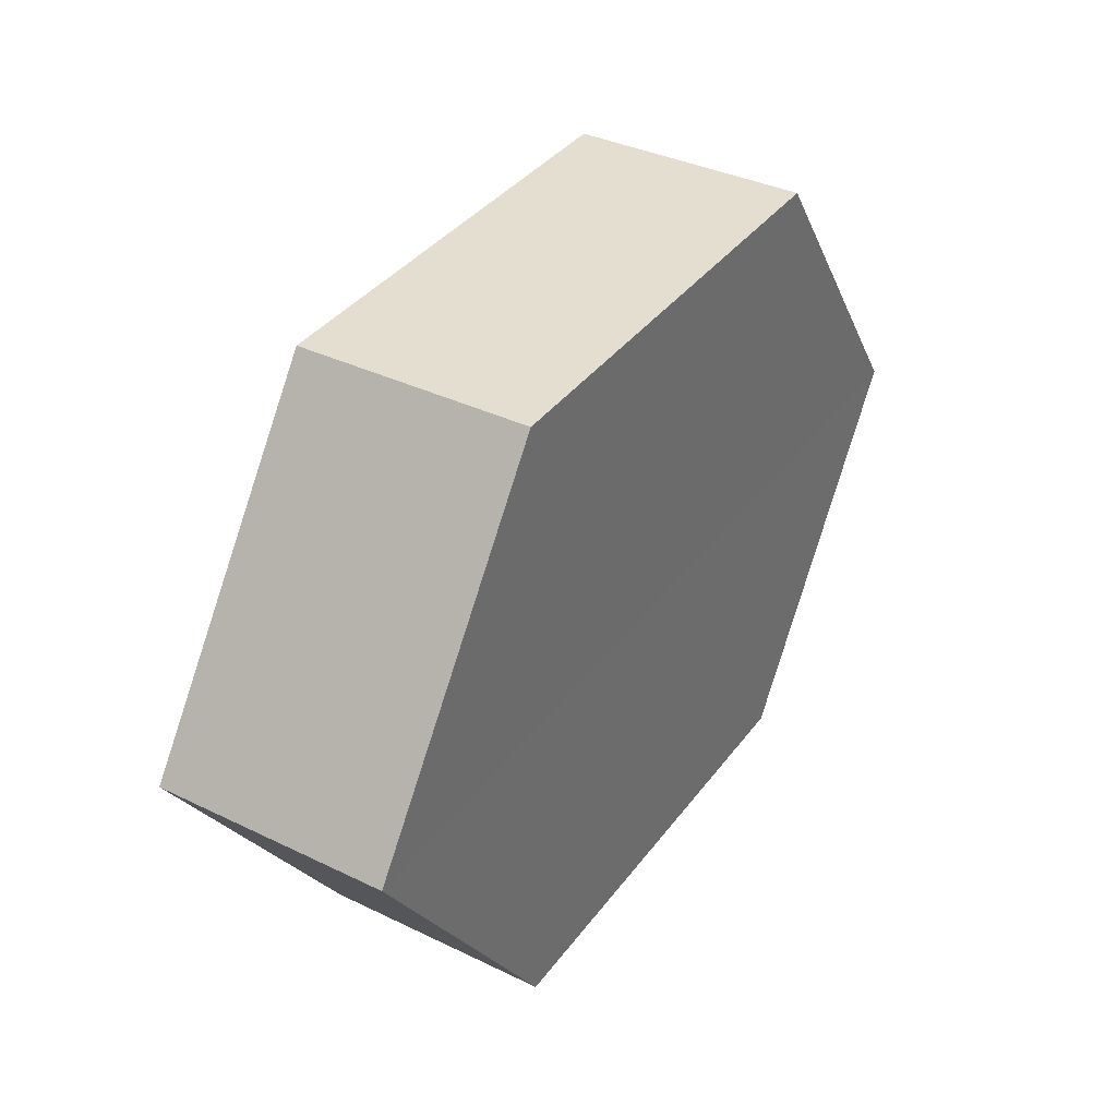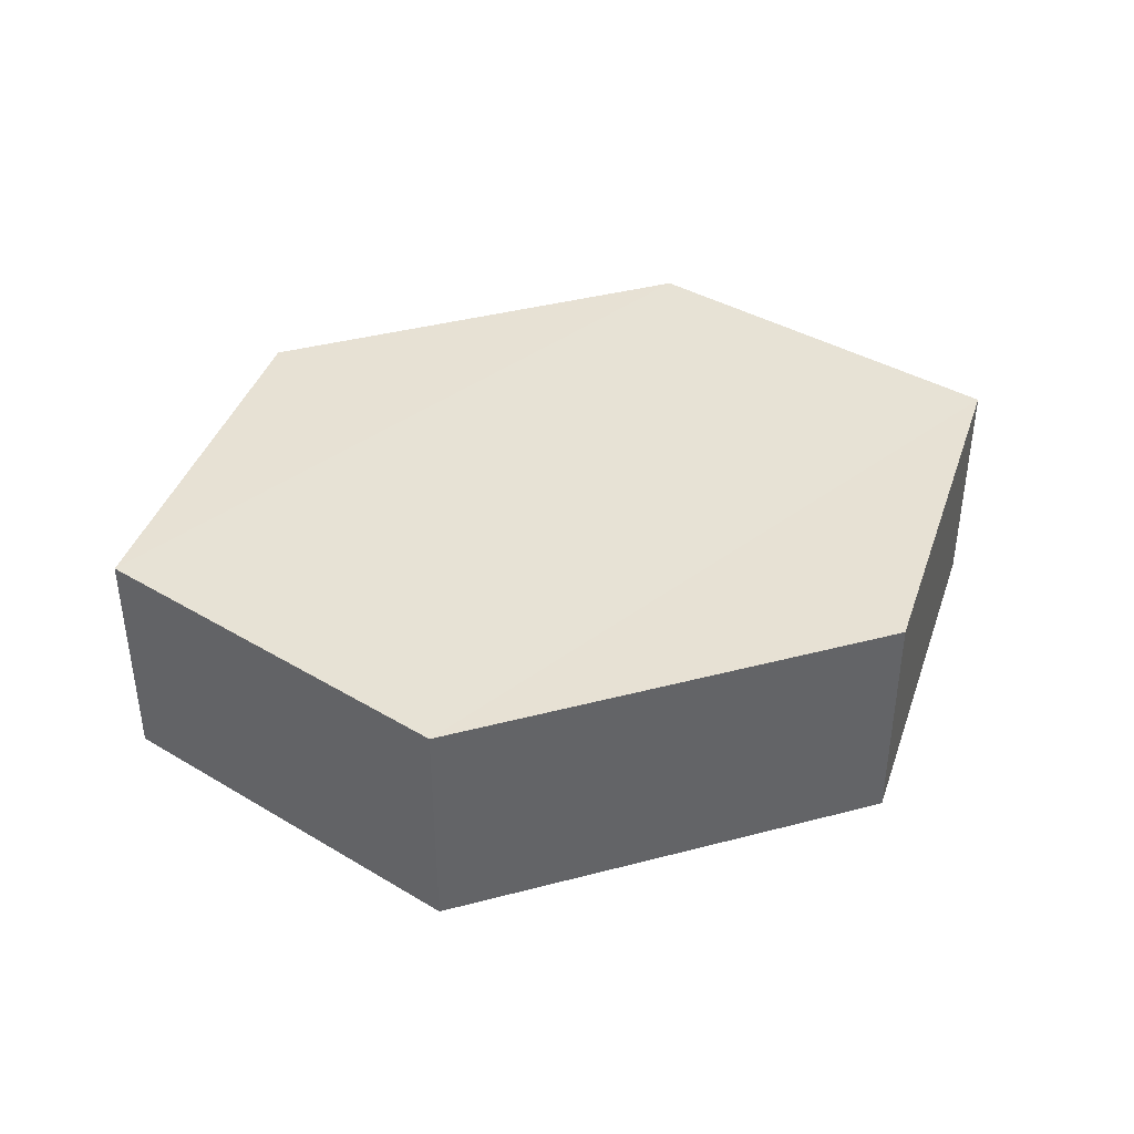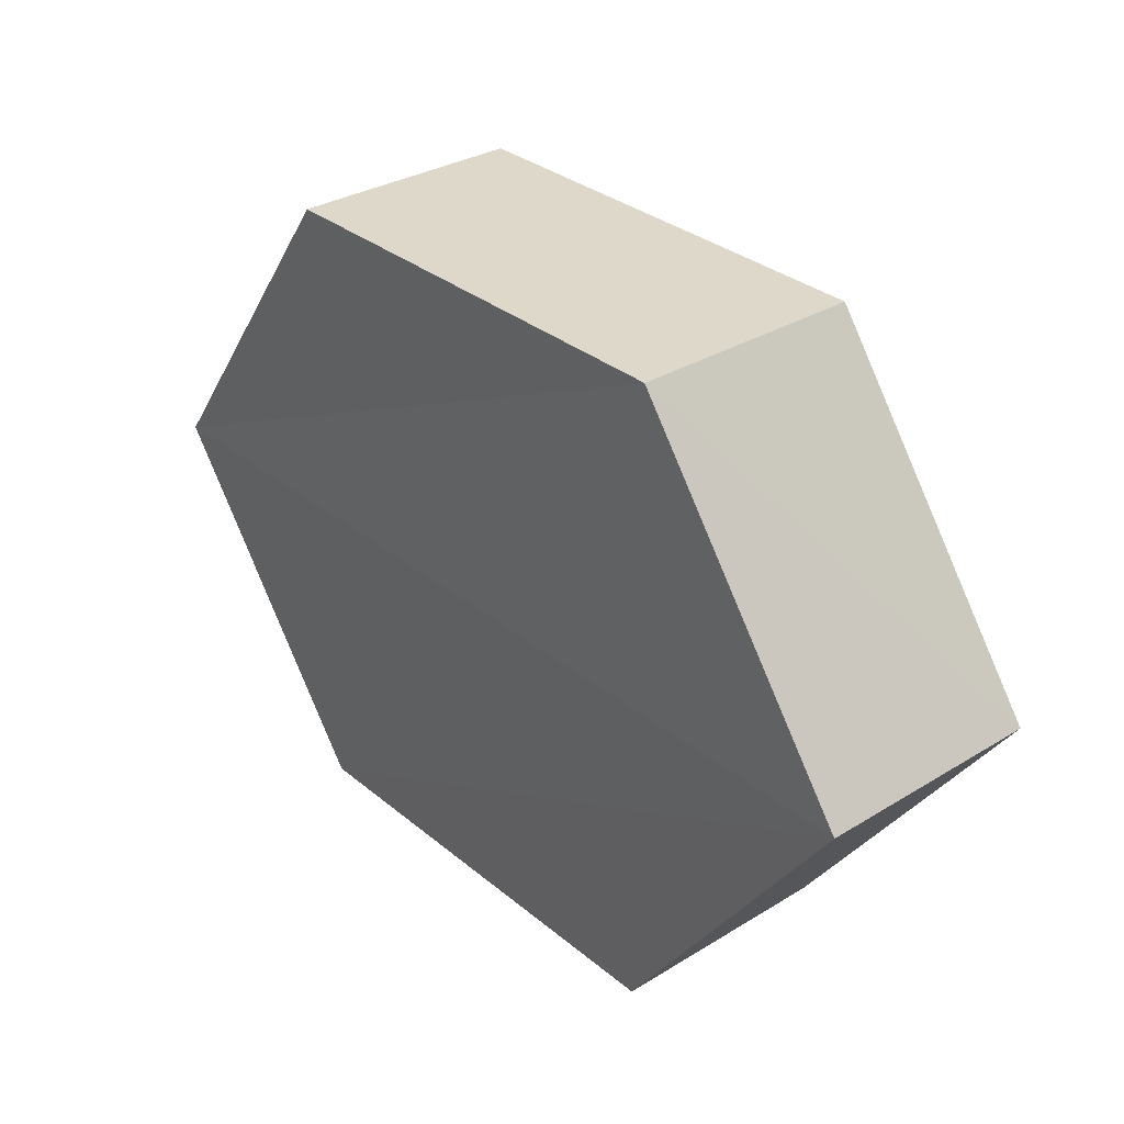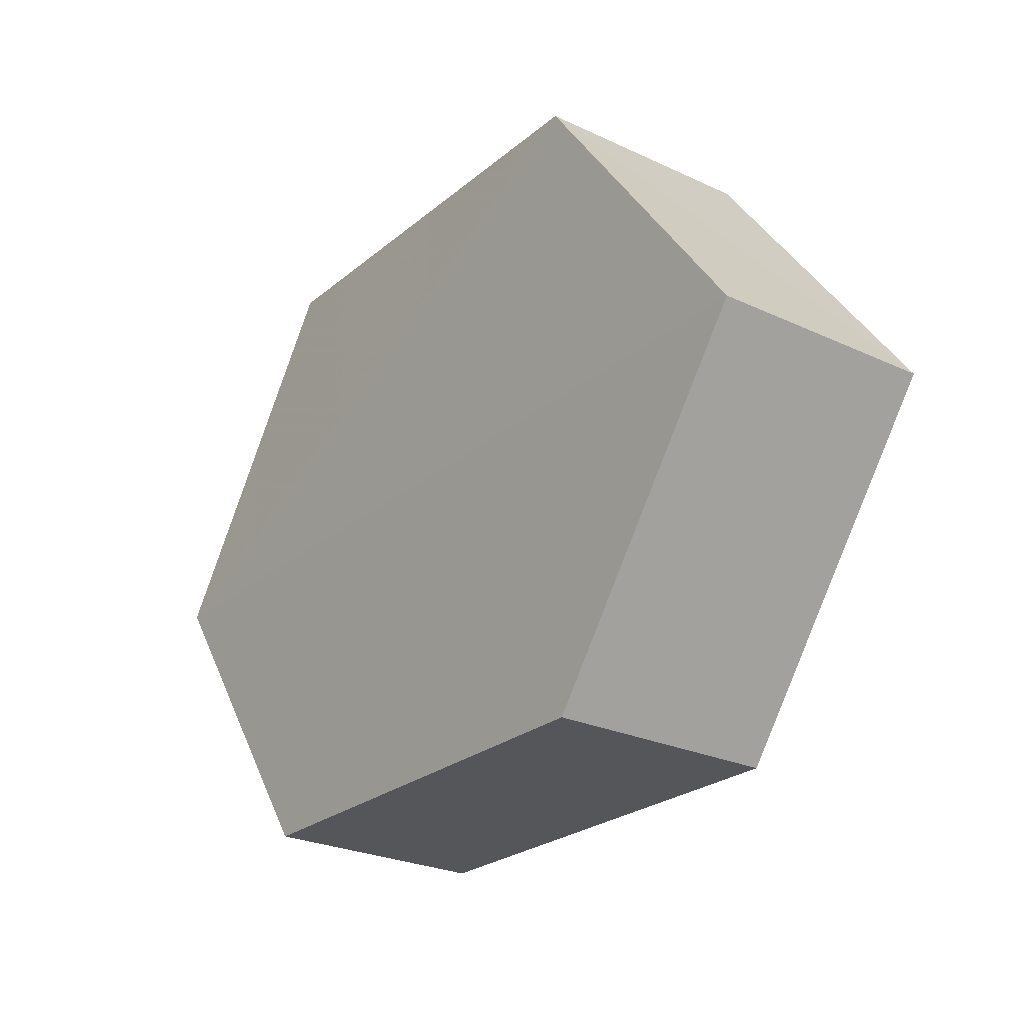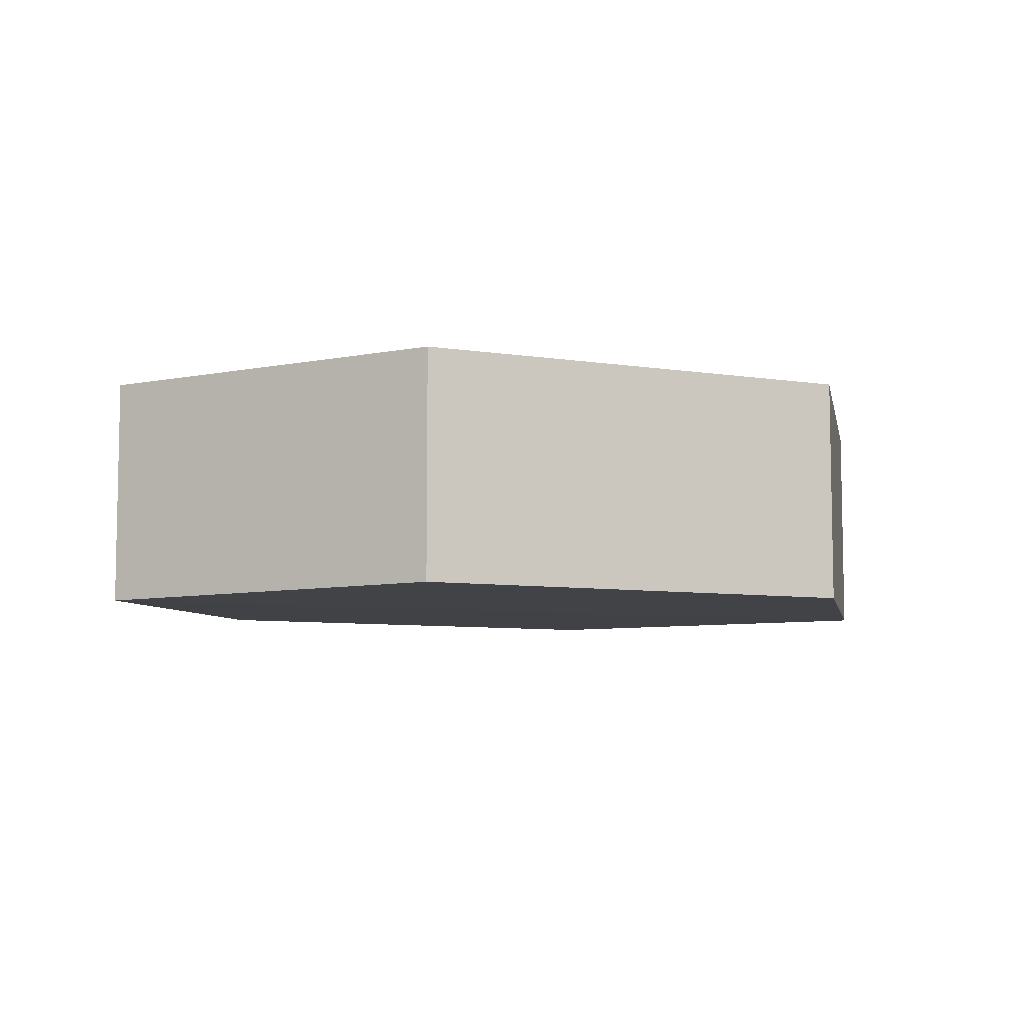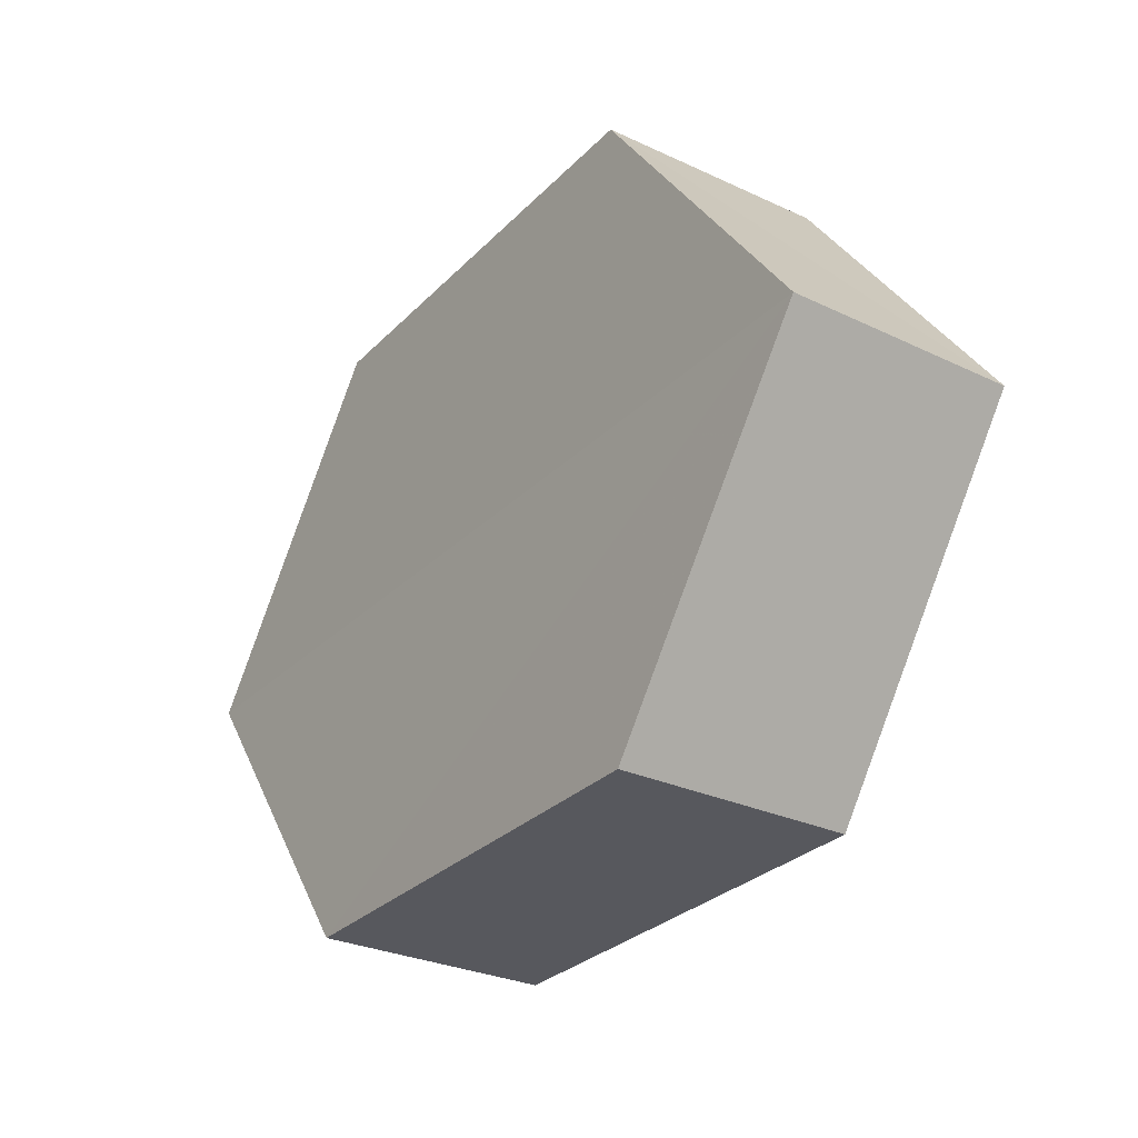
<metadata>
{"format":"obj","ext":"obj","renderer":"f3d","projection":"perspective","resolution":1024,"background":"white","views":[{"elev":36.5,"azim":121.6,"up":"+Z"},{"elev":39.8,"azim":162.1,"up":"+Y"},{"elev":31.6,"azim":49.0,"up":"+Z"},{"elev":-25.1,"azim":52.6,"up":"+Z"},{"elev":-6.9,"azim":-24.1,"up":"+Y"},{"elev":-29.2,"azim":-125.0,"up":"+Z"}]}
</metadata>
<code>
o 4175
v 2250 1885 22.54
v 2250 1885 22.55
v 2250 1885 22.54
v 2250 1885 22.54
v 2250 1885 22.52
v 2250 1885 22.52
v 2250 1885 22.54
v 2250 1885 22.55
v 2250 1885 22.52
v 2250 1885 22.52
v 2250 1885 22.54
v 2250 1885 22.52
v 2250 1885 22.54
v 2250 1885 22.54
v 2250 1885 22.52
v 2250 1885 22.55
v 2250 1885 22.55
v 2250 1885 22.55
v 2250 1885 22.55
v 2250 1885 22.55
v 2250 1885 22.54
v 2250 1885 22.52
v 2250 1885 22.52
v 2250 1885 22.54
v 2250 1885 22.55
v 2250 1885 22.52
v 2250 1885 22.52
v 2250 1885 22.54
v 2250 1885 22.52
v 2250 1885 22.54
v 2250 1885 22.54
v 2250 1885 22.52
v 2250 1885 22.55
v 2250 1885 22.55
v 2250 1885 22.55
v 2250 1885 22.55
f 1 2 3
f 4 3 2
f 5 3 6
f 7 2 8
f 9 5 10
f 9 11 7
f 11 12 13
f 14 12 15
f 16 13 17
f 18 16 19
f 4 20 21
f 1 21 20
f 22 21 23
f 24 20 25
f 26 22 27
f 26 28 24
f 28 29 30
f 31 29 32
f 33 30 34
f 35 33 36

</code>
